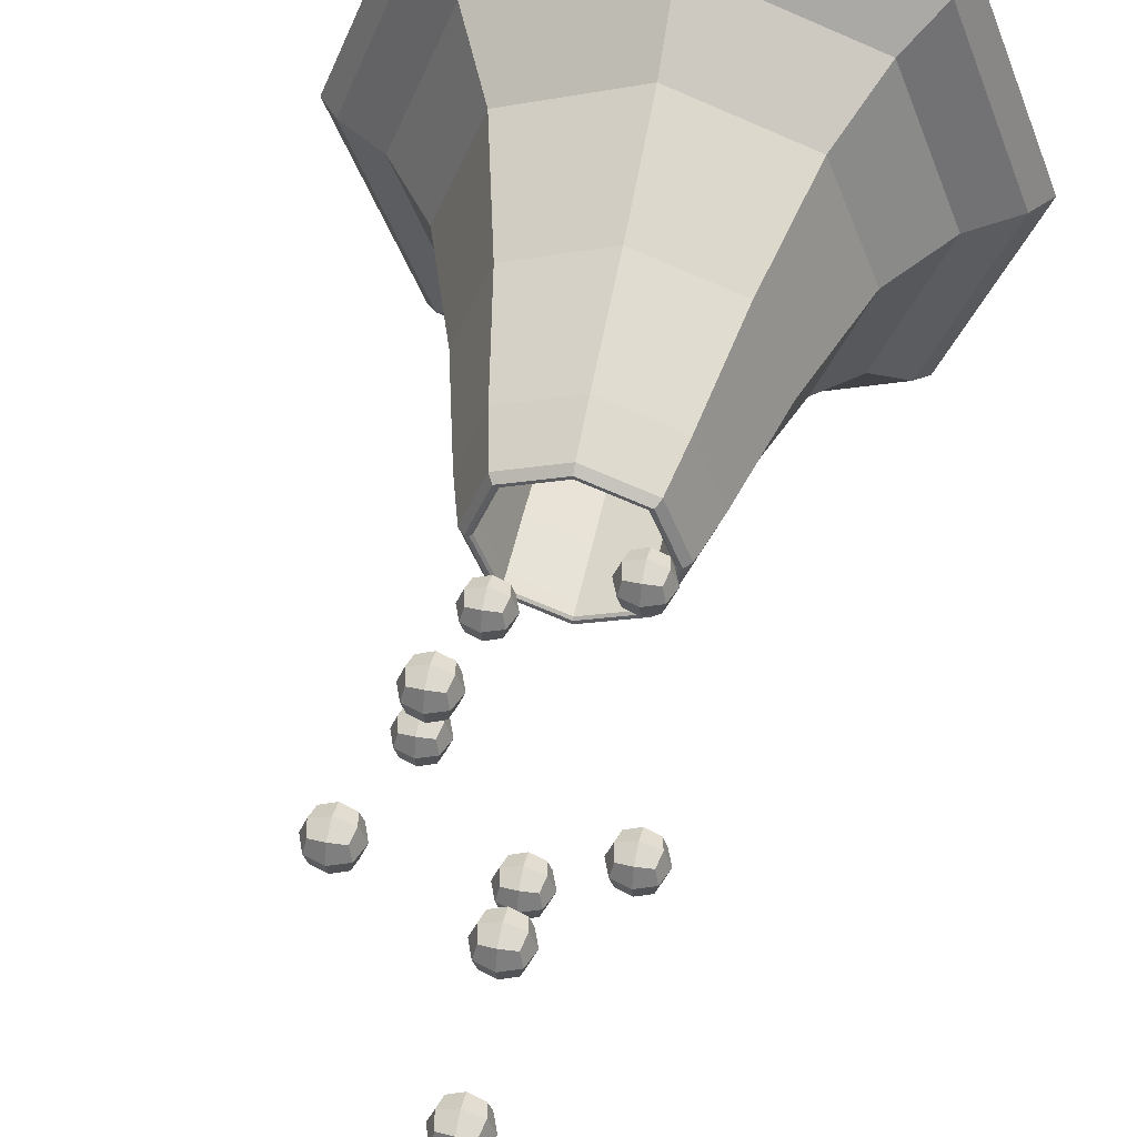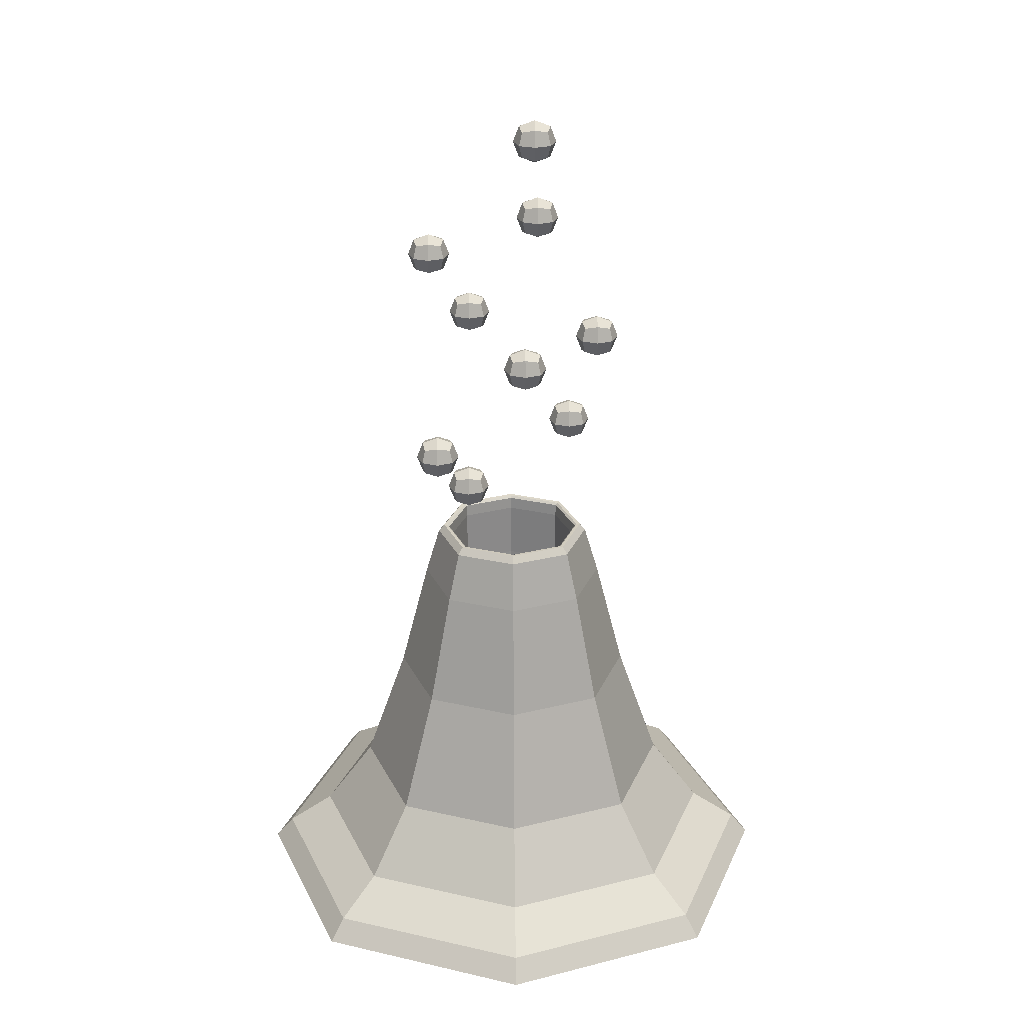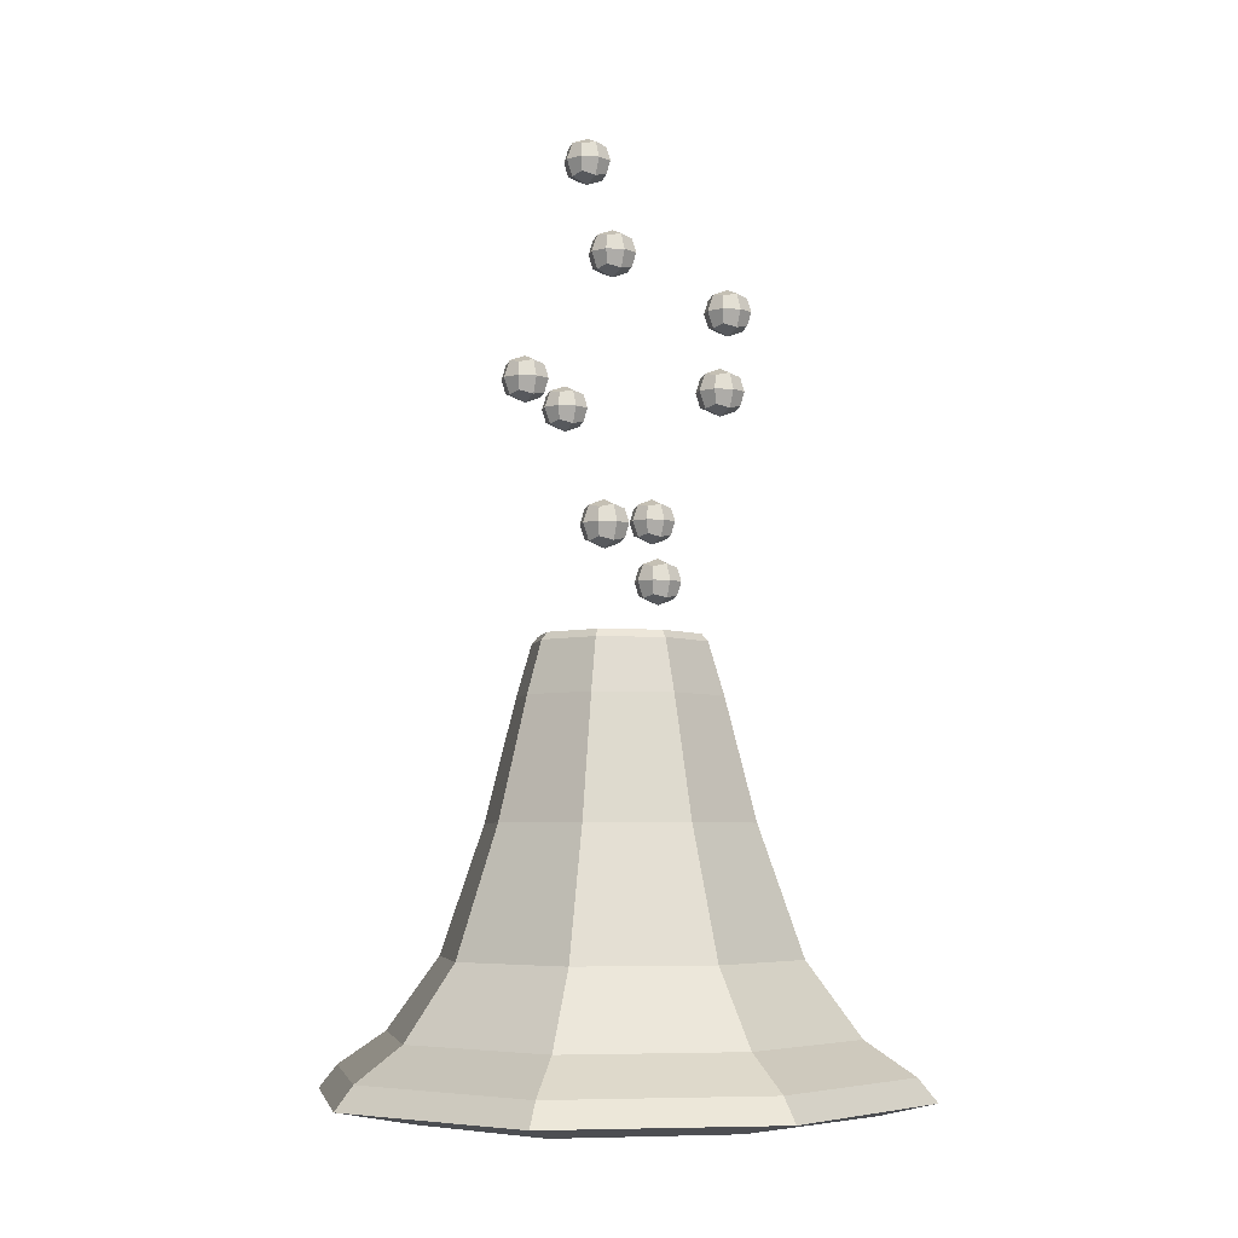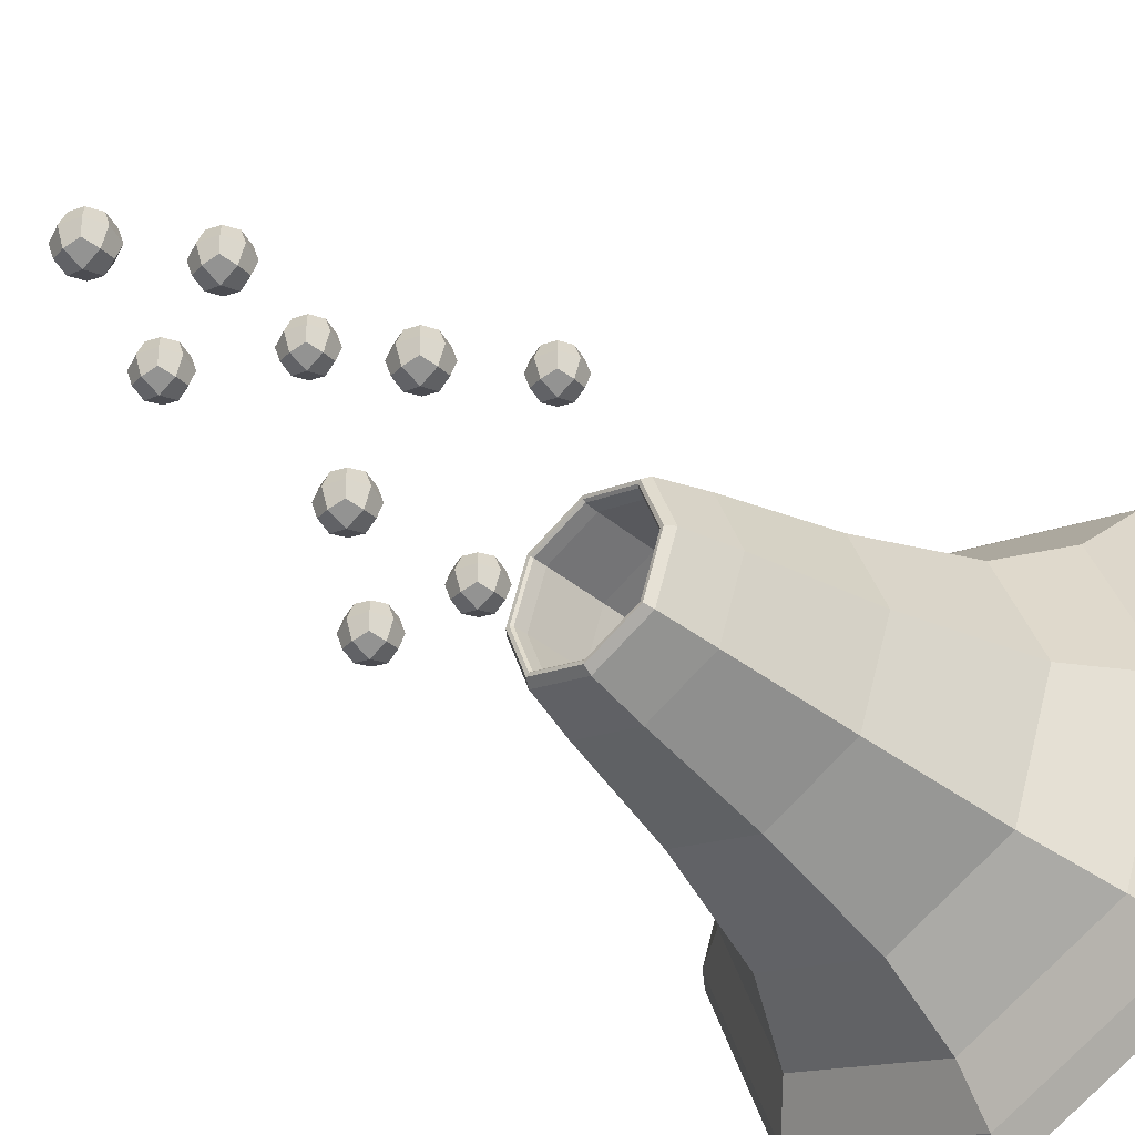
<metadata>
{"format":"obj","ext":"obj","renderer":"f3d","projection":"perspective","resolution":1024,"background":"white","views":[{"elev":48.7,"azim":-168.5,"up":"+Z"},{"elev":27.0,"azim":179.1,"up":"+Y"},{"elev":-5.0,"azim":-30.7,"up":"+Y"},{"elev":-41.0,"azim":-134.9,"up":"+Z"}]}
</metadata>
<code>
o Cube
v -1.906 0.1227 1.906
v -0.5811 5.014 0.5811
v -1.906 0.1227 -1.906
v -0.5811 5.014 -0.5811
v 1.906 0.1227 1.906
v 0.5811 5.014 0.5811
v 1.906 0.1227 -1.906
v 0.5811 5.014 -0.5811
v -2.192 0.5163 2.192
v -2.192 0.5163 -2.192
v 2.192 0.5163 -2.192
v 2.192 0.5163 2.192
v -1.387 1.678 1.387
v -1.387 1.678 -1.387
v 1.387 1.678 -1.387
v 1.387 1.678 1.387
v -0.7983 4.39 0.7983
v -0.7983 4.39 -0.7983
v 0.7983 4.39 -0.7983
v 0.7983 4.39 0.7983
v -0.4298 1.842 0.4298
v -0.4298 1.842 -0.4298
v 0.4298 1.842 -0.4298
v 0.4298 1.842 0.4298
v -0.6278 5.041 0.6278
v -0.6278 5.041 -0.6278
v 0.6278 5.041 -0.6278
v 0.6278 5.041 0.6278
v 0.5731 4.231 0.5731
v -0.5731 4.231 0.5731
v -0.5731 4.231 -0.5731
v 0.5731 4.231 -0.5731
v -2.343 0.09583 -0
v -1.039 3.075 1.039
v -1.098 4.39 0
v -2.339 0.2642 -2.339
v 0 0.09583 -2.343
v -0 4.39 -1.098
v 2.339 0.2642 -2.339
v 2.343 0.09583 -0
v 1.098 4.39 -0
v 2.339 0.2642 2.339
v -0 0.09583 2.343
v 0 4.39 1.098
v -2.339 0.2642 2.339
v -1.805 0.8838 -1.805
v 1.805 0.8838 -1.805
v 1.805 0.8838 1.805
v -0 0.5163 3.014
v 3.014 0.5163 -0
v -0 0.5163 -3.014
v -3.014 0.5163 0
v -1.805 0.8838 1.805
v -1.039 3.075 -1.039
v 1.039 3.075 -1.039
v 1.039 3.075 1.039
v -0 1.678 1.908
v 1.908 1.678 0
v 0 1.678 -1.908
v -1.908 1.678 -0
v -0.799 5.014 0
v 0 5.014 -0.799
v 0.799 5.014 0
v 0 5.014 0.799
v -0.599 5.038 0.599
v -0.6772 4.96 -0.6772
v 0.6772 4.96 -0.6772
v 0.6772 4.96 0.6772
v -0.524 1.62 0
v -0 1.62 -0.524
v 0.524 1.62 0
v 0 1.62 0.524
v 0.5485 2.901 0.5485
v -0.5741 4.876 0.5741
v -0.5485 2.901 -0.5485
v 0.5741 4.876 -0.5741
v -0.6772 4.96 0.6772
v -0.599 5.038 -0.599
v 0.599 5.038 -0.599
v 0.599 5.038 0.599
v 0 5.041 0.8633
v 0.8633 5.041 0
v 0 5.041 -0.8633
v -0.8633 5.041 -0
v 0.5741 4.876 0.5741
v -0.5485 2.901 0.5485
v -0.5741 4.876 -0.5741
v 0.5485 2.901 -0.5485
v -0.788 4.231 0
v 0.788 4.231 0
v 0 4.231 -0.788
v 0 4.231 0.788
v -1.428 3.075 0
v -0 3.075 -1.428
v 1.428 3.075 -0
v 0 3.075 1.428
v 0 0.03939 -0
v 0 2.879 0.7548
v -0 0.2615 3.223
v 3.223 0.2615 0
v 0 0.2615 -3.223
v -3.223 0.2615 -0
v 0 0.8838 2.481
v 2.481 0.8838 0
v 0 0.8838 -2.481
v -2.481 0.8838 0
v -0.9311 4.96 -0
v -0 4.96 -0.9311
v 0.9311 4.96 -0
v 0 4.96 0.9311
v -0 1.154 -0
v -0 2.879 -0.7548
v 0.7548 2.879 -0
v -0.7548 2.879 0
v 0 5.038 0.8236
v 0.8236 5.038 -0
v -0 5.038 -0.8236
v -0.8236 5.038 0
v -0.7894 4.876 0
v 0.7894 4.876 -0
v -0 4.876 -0.7894
v 0 4.876 0.7894
f 13 34 93 60
f 34 17 35 93
f 93 35 18 54
f 60 93 54 14
f 14 54 94 59
f 54 18 38 94
f 94 38 19 55
f 59 94 55 15
f 15 55 95 58
f 55 19 41 95
f 95 41 20 56
f 58 95 56 16
f 16 56 96 57
f 56 20 44 96
f 96 44 17 34
f 57 96 34 13
f 3 37 97 33
f 37 7 40 97
f 97 40 5 43
f 33 97 43 1
f 30 92 98 86
f 92 29 73 98
f 98 73 24 72
f 86 98 72 21
f 5 42 99 43
f 42 12 49 99
f 99 49 9 45
f 43 99 45 1
f 7 39 100 40
f 39 11 50 100
f 100 50 12 42
f 40 100 42 5
f 3 36 101 37
f 36 10 51 101
f 101 51 11 39
f 37 101 39 7
f 1 45 102 33
f 45 9 52 102
f 102 52 10 36
f 33 102 36 3
f 12 48 103 49
f 48 16 57 103
f 103 57 13 53
f 49 103 53 9
f 11 47 104 50
f 47 15 58 104
f 104 58 16 48
f 50 104 48 12
f 10 46 105 51
f 46 14 59 105
f 105 59 15 47
f 51 105 47 11
f 9 53 106 52
f 53 13 60 106
f 106 60 14 46
f 52 106 46 10
f 25 84 107 77
f 84 26 66 107
f 107 66 18 35
f 77 107 35 17
f 26 83 108 66
f 83 27 67 108
f 108 67 19 38
f 66 108 38 18
f 27 82 109 67
f 82 28 68 109
f 109 68 20 41
f 67 109 41 19
f 28 81 110 68
f 81 25 77 110
f 110 77 17 44
f 68 110 44 20
f 23 70 111 71
f 70 22 69 111
f 111 69 21 72
f 71 111 72 24
f 32 91 112 88
f 91 31 75 112
f 112 75 22 70
f 88 112 70 23
f 29 90 113 73
f 90 32 88 113
f 113 88 23 71
f 73 113 71 24
f 31 89 114 75
f 89 30 86 114
f 114 86 21 69
f 75 114 69 22
f 6 64 115 80
f 64 2 65 115
f 115 65 25 81
f 80 115 81 28
f 8 63 116 79
f 63 6 80 116
f 116 80 28 82
f 79 116 82 27
f 4 62 117 78
f 62 8 79 117
f 117 79 27 83
f 78 117 83 26
f 2 61 118 65
f 61 4 78 118
f 118 78 26 84
f 65 118 84 25
f 4 61 119 87
f 61 2 74 119
f 119 74 30 89
f 87 119 89 31
f 6 63 120 85
f 63 8 76 120
f 120 76 32 90
f 85 120 90 29
f 8 62 121 76
f 62 4 87 121
f 121 87 31 91
f 76 121 91 32
f 2 64 122 74
f 64 6 85 122
f 122 85 29 92
f 74 122 92 30
o Cube.001
v 0.3745 7.344 1.309
v 0.3745 7.642 1.309
v 0.3745 7.344 1.01
v 0.3745 7.642 1.01
v 0.6731 7.344 1.309
v 0.6731 7.642 1.309
v 0.6731 7.344 1.01
v 0.6731 7.642 1.01
v 0.3417 7.311 1.159
v 0.3417 7.493 1.341
v 0.3417 7.675 1.159
v 0.3417 7.493 0.9772
v 0.5238 7.311 0.9772
v 0.5238 7.675 0.9772
v 0.7058 7.493 0.9772
v 0.7058 7.311 1.159
v 0.7058 7.675 1.159
v 0.7058 7.493 1.341
v 0.5238 7.311 1.341
v 0.5238 7.675 1.341
v 0.2731 7.493 1.159
v 0.5238 7.493 0.9085
v 0.7745 7.493 1.159
v 0.5238 7.493 1.41
v 0.5238 7.242 1.159
v 0.5238 7.744 1.159
f 123 132 143 131
f 132 124 133 143
f 143 133 126 134
f 131 143 134 125
f 125 134 144 135
f 134 126 136 144
f 144 136 130 137
f 135 144 137 129
f 129 137 145 138
f 137 130 139 145
f 145 139 128 140
f 138 145 140 127
f 127 140 146 141
f 140 128 142 146
f 146 142 124 132
f 141 146 132 123
f 125 135 147 131
f 135 129 138 147
f 147 138 127 141
f 131 147 141 123
f 130 136 148 139
f 136 126 133 148
f 148 133 124 142
f 139 148 142 128
o Cube.002
v -0.2899 7.424 -0.7706
v -0.2899 7.723 -0.7706
v -0.2899 7.424 -1.069
v -0.2899 7.723 -1.069
v 0.008706 7.424 -0.7706
v 0.008706 7.723 -0.7706
v 0.008706 7.424 -1.069
v 0.008706 7.723 -1.069
v -0.3227 7.391 -0.9199
v -0.3227 7.573 -0.7378
v -0.3227 7.755 -0.9199
v -0.3227 7.573 -1.102
v -0.1406 7.391 -1.102
v -0.1406 7.755 -1.102
v 0.04143 7.573 -1.102
v 0.04143 7.391 -0.9199
v 0.04143 7.755 -0.9199
v 0.04143 7.573 -0.7378
v -0.1406 7.391 -0.7378
v -0.1406 7.755 -0.7378
v -0.3913 7.573 -0.9199
v -0.1406 7.573 -1.171
v 0.1101 7.573 -0.9199
v -0.1406 7.573 -0.6692
v -0.1406 7.323 -0.9199
v -0.1406 7.824 -0.9199
f 149 158 169 157
f 158 150 159 169
f 169 159 152 160
f 157 169 160 151
f 151 160 170 161
f 160 152 162 170
f 170 162 156 163
f 161 170 163 155
f 155 163 171 164
f 163 156 165 171
f 171 165 154 166
f 164 171 166 153
f 153 166 172 167
f 166 154 168 172
f 172 168 150 158
f 167 172 158 149
f 151 161 173 157
f 161 155 164 173
f 173 164 153 167
f 157 173 167 149
f 156 162 174 165
f 162 152 159 174
f 174 159 150 168
f 165 174 168 154
o Cube.003
v 0.7627 6.24 -0.6682
v 0.7627 6.539 -0.6682
v 0.7627 6.24 -0.9669
v 0.7627 6.539 -0.9669
v 1.061 6.24 -0.6682
v 1.061 6.539 -0.6682
v 1.061 6.24 -0.9669
v 1.061 6.539 -0.9669
v 0.7299 6.208 -0.8176
v 0.7299 6.39 -0.6355
v 0.7299 6.572 -0.8176
v 0.7299 6.39 -0.9996
v 0.912 6.208 -0.9996
v 0.912 6.572 -0.9996
v 1.094 6.39 -0.9996
v 1.094 6.208 -0.8176
v 1.094 6.572 -0.8176
v 1.094 6.39 -0.6355
v 0.912 6.208 -0.6355
v 0.912 6.572 -0.6355
v 0.6613 6.39 -0.8176
v 0.912 6.39 -1.068
v 1.163 6.39 -0.8176
v 0.912 6.39 -0.5668
v 0.912 6.139 -0.8176
v 0.912 6.641 -0.8176
f 175 184 195 183
f 184 176 185 195
f 195 185 178 186
f 183 195 186 177
f 177 186 196 187
f 186 178 188 196
f 196 188 182 189
f 187 196 189 181
f 181 189 197 190
f 189 182 191 197
f 197 191 180 192
f 190 197 192 179
f 179 192 198 193
f 192 180 194 198
f 198 194 176 184
f 193 198 184 175
f 177 187 199 183
f 187 181 190 199
f 199 190 179 193
f 183 199 193 175
f 182 188 200 191
f 188 178 185 200
f 200 185 176 194
f 191 200 194 180
o Cube.004
v -0.4615 8.856 0.5381
v -0.4615 9.155 0.5381
v -0.4615 8.856 0.2394
v -0.4615 9.155 0.2394
v -0.1629 8.856 0.5381
v -0.1629 9.155 0.5381
v -0.1629 8.856 0.2394
v -0.1629 9.155 0.2394
v -0.4943 8.823 0.3888
v -0.4943 9.005 0.5708
v -0.4943 9.187 0.3888
v -0.4943 9.005 0.2067
v -0.3122 8.823 0.2067
v -0.3122 9.187 0.2067
v -0.1302 9.005 0.2067
v -0.1302 8.823 0.3888
v -0.1302 9.187 0.3888
v -0.1302 9.005 0.5708
v -0.3122 8.823 0.5708
v -0.3122 9.187 0.5708
v -0.5629 9.005 0.3888
v -0.3122 9.005 0.138
v -0.0615 9.005 0.3888
v -0.3122 9.005 0.6395
v -0.3122 8.755 0.3888
v -0.3122 9.256 0.3888
f 201 210 221 209
f 210 202 211 221
f 221 211 204 212
f 209 221 212 203
f 203 212 222 213
f 212 204 214 222
f 222 214 208 215
f 213 222 215 207
f 207 215 223 216
f 215 208 217 223
f 223 217 206 218
f 216 223 218 205
f 205 218 224 219
f 218 206 220 224
f 224 220 202 210
f 219 224 210 201
f 203 213 225 209
f 213 207 216 225
f 225 216 205 219
f 209 225 219 201
f 208 214 226 217
f 214 204 211 226
f 226 211 202 220
f 217 226 220 206
o Cube.005
v -0.4069 9.989 -0.08523
v -0.4069 10.29 -0.08523
v -0.4069 9.989 -0.3839
v -0.4069 10.29 -0.3839
v -0.1082 9.989 -0.08523
v -0.1082 10.29 -0.08523
v -0.1082 9.989 -0.3839
v -0.1082 10.29 -0.3839
v -0.4396 9.956 -0.2346
v -0.4396 10.14 -0.05251
v -0.4396 10.32 -0.2346
v -0.4396 10.14 -0.4166
v -0.2576 9.956 -0.4166
v -0.2576 10.32 -0.4166
v -0.07551 10.14 -0.4166
v -0.07551 9.956 -0.2346
v -0.07551 10.32 -0.2346
v -0.07551 10.14 -0.05251
v -0.2576 9.956 -0.05251
v -0.2576 10.32 -0.05251
v -0.5083 10.14 -0.2346
v -0.2576 10.14 -0.4853
v -0.006842 10.14 -0.2346
v -0.2576 10.14 0.01616
v -0.2576 9.887 -0.2346
v -0.2576 10.39 -0.2346
f 227 236 247 235
f 236 228 237 247
f 247 237 230 238
f 235 247 238 229
f 229 238 248 239
f 238 230 240 248
f 248 240 234 241
f 239 248 241 233
f 233 241 249 242
f 241 234 243 249
f 249 243 232 244
f 242 249 244 231
f 231 244 250 245
f 244 232 246 250
f 250 246 228 236
f 245 250 236 227
f 229 239 251 235
f 239 233 242 251
f 251 242 231 245
f 235 251 245 227
f 234 240 252 243
f 240 230 237 252
f 252 237 228 246
f 243 252 246 232
o Cube.006
v 0.8627 8.335 0.7099
v 0.8627 8.634 0.7099
v 0.8627 8.335 0.4113
v 0.8627 8.634 0.4113
v 1.161 8.335 0.7099
v 1.161 8.634 0.7099
v 1.161 8.335 0.4113
v 1.161 8.634 0.4113
v 0.83 8.302 0.5606
v 0.83 8.484 0.7427
v 0.83 8.666 0.5606
v 0.83 8.484 0.3786
v 1.012 8.302 0.3786
v 1.012 8.666 0.3786
v 1.194 8.484 0.3786
v 1.194 8.302 0.5606
v 1.194 8.666 0.5606
v 1.194 8.484 0.7427
v 1.012 8.302 0.7427
v 1.012 8.666 0.7427
v 0.7613 8.484 0.5606
v 1.012 8.484 0.3099
v 1.263 8.484 0.5606
v 1.012 8.484 0.8113
v 1.012 8.234 0.5606
v 1.012 8.735 0.5606
f 253 262 273 261
f 262 254 263 273
f 273 263 256 264
f 261 273 264 255
f 255 264 274 265
f 264 256 266 274
f 274 266 260 267
f 265 274 267 259
f 259 267 275 268
f 267 260 269 275
f 275 269 258 270
f 268 275 270 257
f 257 270 276 271
f 270 258 272 276
f 276 272 254 262
f 271 276 262 253
f 255 265 277 261
f 265 259 268 277
f 277 268 257 271
f 261 277 271 253
f 260 266 278 269
f 266 256 263 278
f 278 263 254 272
f 269 278 272 258
o Cube.007
v -1.172 7.556 -0.05663
v -1.172 7.855 -0.05663
v -1.172 7.556 -0.3553
v -1.172 7.855 -0.3553
v -0.8731 7.556 -0.05663
v -0.8731 7.855 -0.05663
v -0.8731 7.556 -0.3553
v -0.8731 7.855 -0.3553
v -1.204 7.524 -0.206
v -1.204 7.706 -0.02391
v -1.204 7.888 -0.206
v -1.204 7.706 -0.388
v -1.022 7.524 -0.388
v -1.022 7.888 -0.388
v -0.8403 7.706 -0.388
v -0.8403 7.524 -0.206
v -0.8403 7.888 -0.206
v -0.8403 7.706 -0.02391
v -1.022 7.524 -0.02391
v -1.022 7.888 -0.02391
v -1.273 7.706 -0.206
v -1.022 7.706 -0.4567
v -0.7717 7.706 -0.206
v -1.022 7.706 0.04476
v -1.022 7.455 -0.206
v -1.022 7.956 -0.206
f 279 288 299 287
f 288 280 289 299
f 299 289 282 290
f 287 299 290 281
f 281 290 300 291
f 290 282 292 300
f 300 292 286 293
f 291 300 293 285
f 285 293 301 294
f 293 286 295 301
f 301 295 284 296
f 294 301 296 283
f 283 296 302 297
f 296 284 298 302
f 302 298 280 288
f 297 302 288 279
f 281 291 303 287
f 291 285 294 303
f 303 294 283 297
f 287 303 297 279
f 286 292 304 295
f 292 282 289 304
f 304 289 280 298
f 295 304 298 284
o Cube.008
v 0.3957 5.494 0.0446
v 0.3957 5.792 0.0446
v 0.3957 5.494 -0.254
v 0.3957 5.792 -0.254
v 0.6943 5.494 0.0446
v 0.6943 5.792 0.0446
v 0.6943 5.494 -0.254
v 0.6943 5.792 -0.254
v 0.3629 5.461 -0.1047
v 0.3629 5.643 0.07732
v 0.3629 5.825 -0.1047
v 0.3629 5.643 -0.2868
v 0.545 5.461 -0.2868
v 0.545 5.825 -0.2868
v 0.727 5.643 -0.2868
v 0.727 5.461 -0.1047
v 0.727 5.825 -0.1047
v 0.727 5.643 0.07732
v 0.545 5.461 0.07732
v 0.545 5.825 0.07732
v 0.2943 5.643 -0.1047
v 0.545 5.643 -0.3554
v 0.7957 5.643 -0.1047
v 0.545 5.643 0.146
v 0.545 5.392 -0.1047
v 0.545 5.894 -0.1047
f 305 314 325 313
f 314 306 315 325
f 325 315 308 316
f 313 325 316 307
f 307 316 326 317
f 316 308 318 326
f 326 318 312 319
f 317 326 319 311
f 311 319 327 320
f 319 312 321 327
f 327 321 310 322
f 320 327 322 309
f 309 322 328 323
f 322 310 324 328
f 328 324 306 314
f 323 328 314 305
f 307 317 329 313
f 317 311 320 329
f 329 320 309 323
f 313 329 323 305
f 312 318 330 321
f 318 308 315 330
f 330 315 306 324
f 321 330 324 310
o Cube.009
v -0.8997 5.92 1.127
v -0.8997 6.219 1.127
v -0.8997 5.92 0.8283
v -0.8997 6.219 0.8283
v -0.601 5.92 1.127
v -0.601 6.219 1.127
v -0.601 5.92 0.8283
v -0.601 6.219 0.8283
v -0.9324 5.888 0.9776
v -0.9324 6.07 1.16
v -0.9324 6.252 0.9776
v -0.9324 6.07 0.7956
v -0.7503 5.888 0.7956
v -0.7503 6.252 0.7956
v -0.5683 6.07 0.7956
v -0.5683 5.888 0.9776
v -0.5683 6.252 0.9776
v -0.5683 6.07 1.16
v -0.7503 5.888 1.16
v -0.7503 6.252 1.16
v -1.001 6.07 0.9776
v -0.7503 6.07 0.7269
v -0.4996 6.07 0.9776
v -0.7503 6.07 1.228
v -0.7503 5.819 0.9776
v -0.7503 6.32 0.9776
f 331 340 351 339
f 340 332 341 351
f 351 341 334 342
f 339 351 342 333
f 333 342 352 343
f 342 334 344 352
f 352 344 338 345
f 343 352 345 337
f 337 345 353 346
f 345 338 347 353
f 353 347 336 348
f 346 353 348 335
f 335 348 354 349
f 348 336 350 354
f 354 350 332 340
f 349 354 340 331
f 333 343 355 339
f 343 337 346 355
f 355 346 335 349
f 339 355 349 331
f 338 344 356 347
f 344 334 341 356
f 356 341 332 350
f 347 356 350 336

</code>
